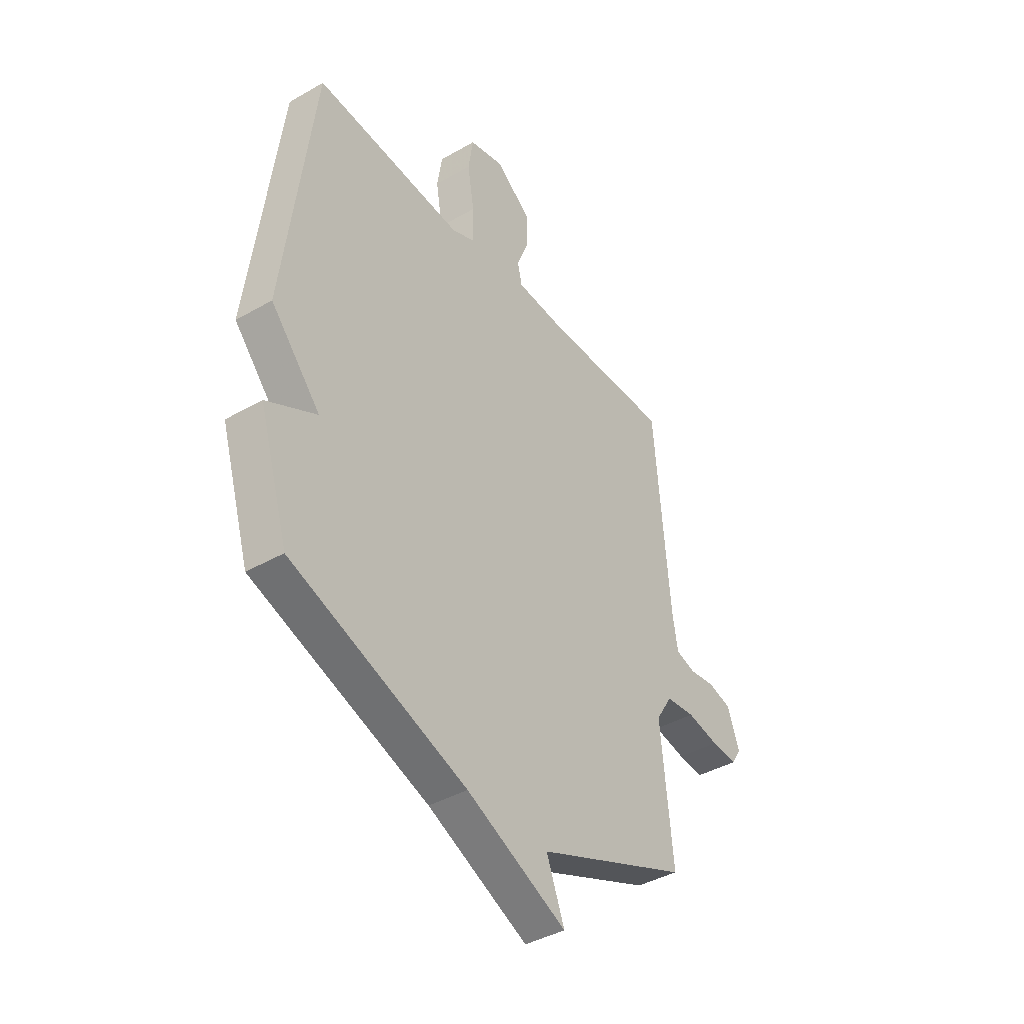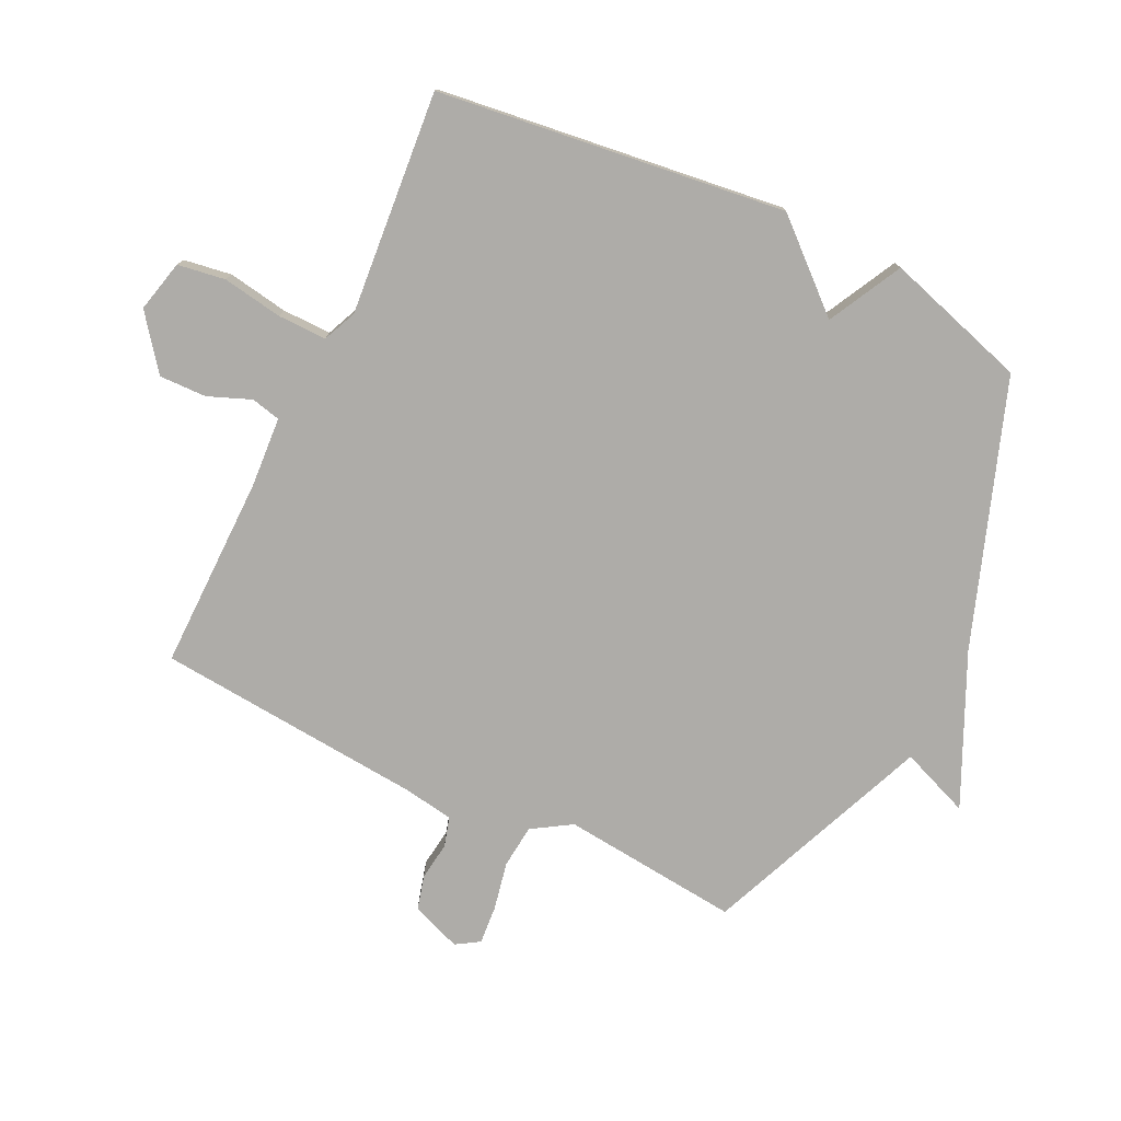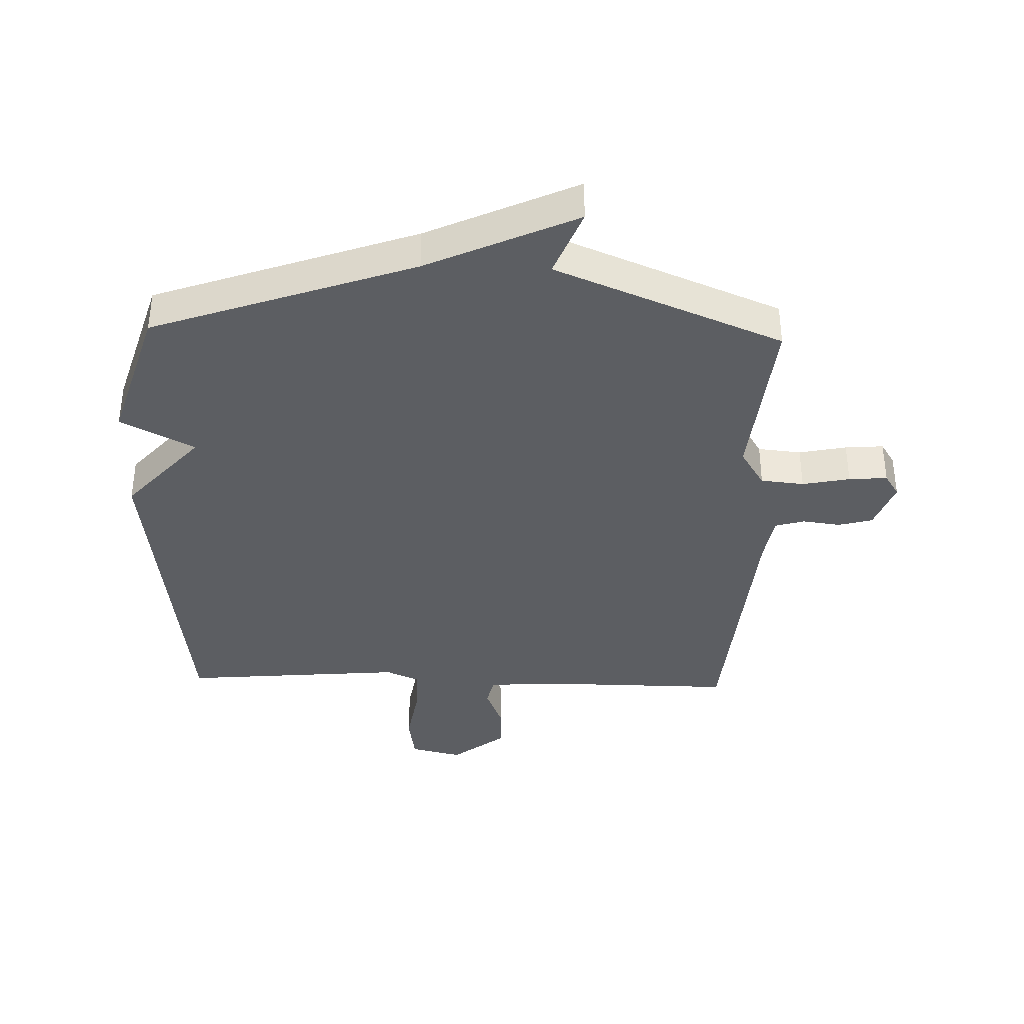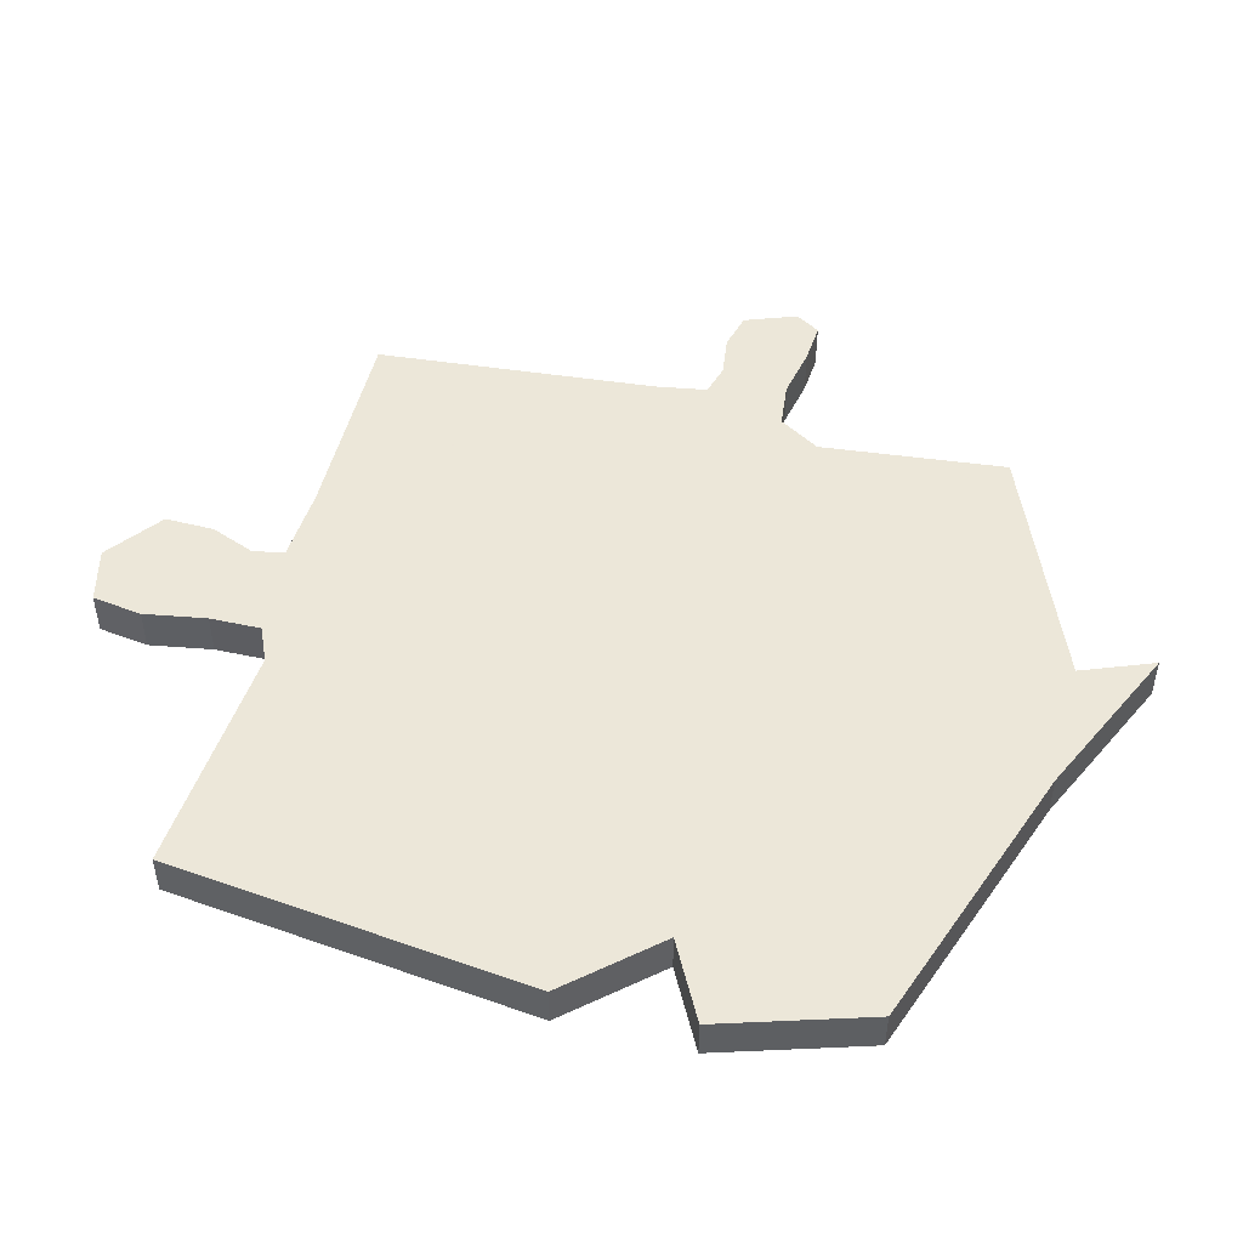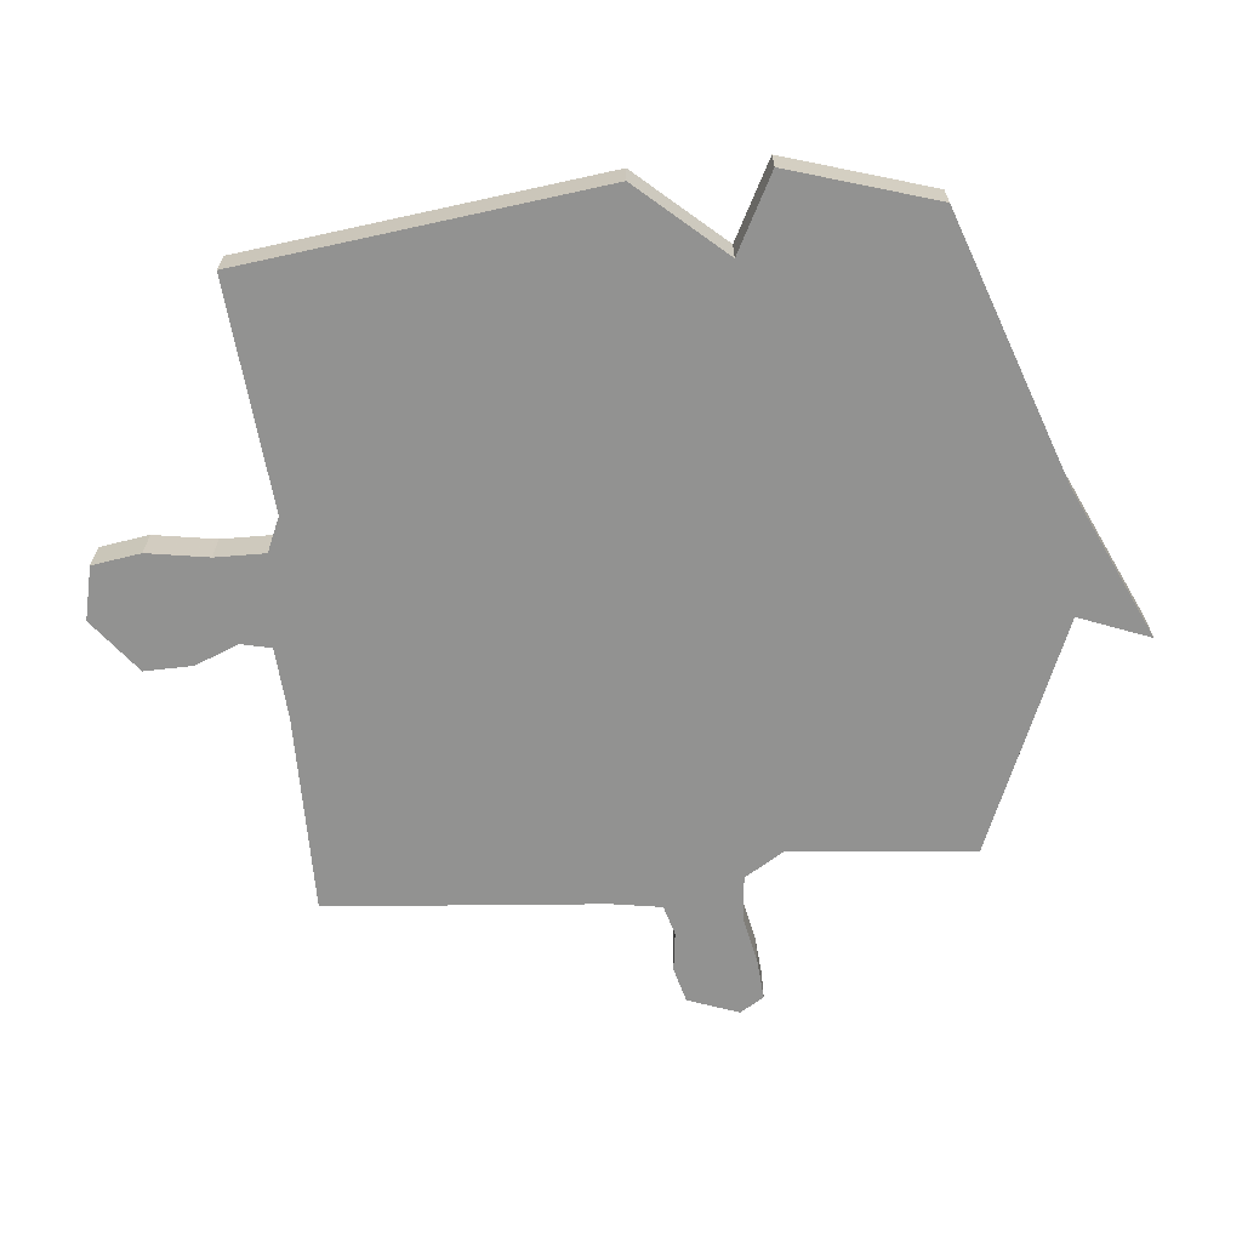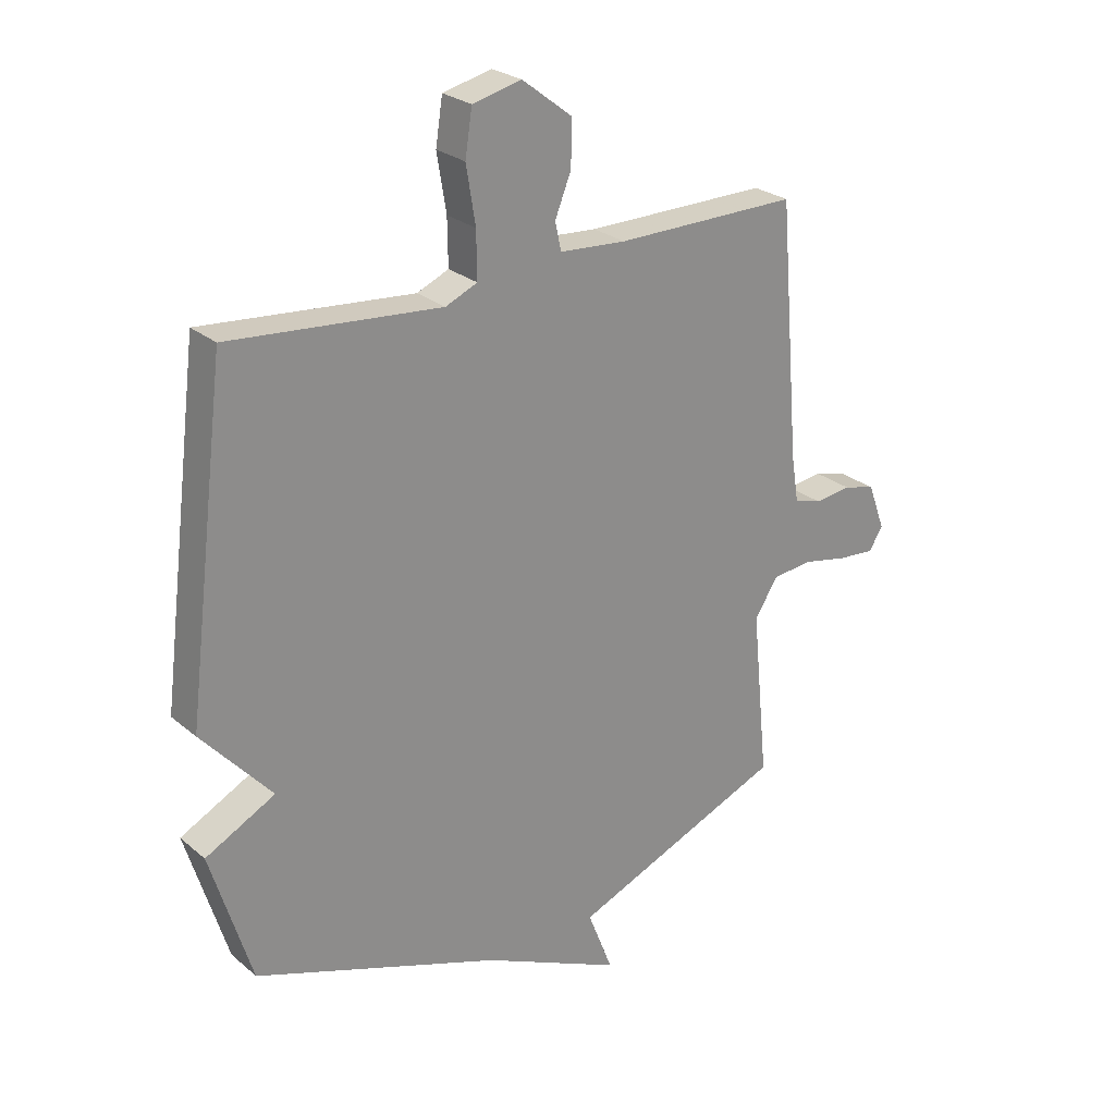
<metadata>
{"format":"obj","ext":"obj","renderer":"f3d","projection":"perspective","resolution":1024,"background":"white","views":[{"elev":-40.5,"azim":125.2,"up":"+Z"},{"elev":-76.9,"azim":64.2,"up":"+Y"},{"elev":-37.6,"azim":178.2,"up":"+Y"},{"elev":49.6,"azim":104.2,"up":"+Y"},{"elev":-66.2,"azim":95.4,"up":"+Y"},{"elev":25.8,"azim":142.6,"up":"+Z"}]}
</metadata>
<code>
v 0.5 0.07 0.5
v 0.571 0.07 -0.068
v 0.45 0.07 -0.205
v 0.571 0.07 -0.268
v 0.5 0.07 -0.5
v 0.072 0.07 -0.652
v -0.172 0.07 -0.765
v -0.128 0.07 -0.652
v -0.5 0.07 -0.5
v -0.471 0.07 -0.209
v -0.511 0.07 -0.145
v -0.582 0.07 -0.138
v -0.66 0.07 -0.154
v -0.723 0.07 -0.159
v -0.747 0.07 -0.121
v -0.717 0.07 -0.04
v -0.661 0.07 -0.025
v -0.598 0.07 -0.033
v -0.55 0.07 -0.019
v -0.537 0.07 0.061
v -0.5 0.07 0.5
v -0.183 0.07 0.498
v -0.068 0.07 0.506
v -0.057 0.07 0.554
v -0.085 0.07 0.624
v -0.087 0.07 0.701
v 0 0.07 0.768
v 0.085 0.07 0.748
v 0.097 0.07 0.67
v 0.081 0.07 0.572
v 0.08 0.07 0.492
v 0.135 0.07 0.468
v 0.5 0 0.5
v 0.571 0 -0.068
v 0.45 0 -0.205
v 0.571 0 -0.268
v 0.5 0 -0.5
v 0.072 0 -0.652
v -0.172 0 -0.765
v -0.128 0 -0.652
v -0.5 0 -0.5
v -0.471 0 -0.209
v -0.511 0 -0.145
v -0.582 0 -0.138
v -0.66 0 -0.154
v -0.723 0 -0.159
v -0.747 0 -0.121
v -0.717 0 -0.04
v -0.661 0 -0.025
v -0.598 0 -0.033
v -0.55 0 -0.019
v -0.537 0 0.061
v -0.5 0 0.5
v -0.183 0 0.498
v -0.068 0 0.506
v -0.057 0 0.554
v -0.085 0 0.624
v -0.087 0 0.701
v 0 0 0.768
v 0.085 0 0.748
v 0.097 0 0.67
v 0.081 0 0.572
v 0.08 0 0.492
v 0.135 0 0.468
f 28 29 30
f 27 28 30
f 26 27 30
f 25 26 30
f 24 25 30
f 23 24 30 31
f 22 23 31 32
f 20 21 22 32
f 16 17 18
f 15 16 18
f 14 15 18
f 13 14 18
f 12 13 18
f 11 12 18 19
f 1 2 3
f 32 1 3
f 20 32 3
f 19 20 3
f 11 19 3
f 10 11 3
f 6 7 8
f 8 9 10
f 6 8 10
f 5 6 10
f 4 5 10
f 3 4 10
f 62 61 60
f 62 60 59
f 62 59 58
f 62 58 57
f 62 57 56
f 63 62 56 55
f 64 63 55 54
f 64 54 53 52
f 50 49 48
f 50 48 47
f 50 47 46
f 50 46 45
f 50 45 44
f 51 50 44 43
f 35 34 33
f 35 33 64
f 35 64 52
f 35 52 51
f 35 51 43
f 35 43 42
f 40 39 38
f 42 41 40
f 42 40 38
f 42 38 37
f 42 37 36
f 42 36 35
f 1 33 34 2
f 2 34 35 3
f 3 35 36 4
f 4 36 37 5
f 5 37 38 6
f 6 38 39 7
f 7 39 40 8
f 8 40 41 9
f 9 41 42 10
f 10 42 43 11
f 11 43 44 12
f 12 44 45 13
f 13 45 46 14
f 14 46 47 15
f 15 47 48 16
f 16 48 49 17
f 17 49 50 18
f 18 50 51 19
f 19 51 52 20
f 20 52 53 21
f 21 53 54 22
f 22 54 55 23
f 23 55 56 24
f 24 56 57 25
f 25 57 58 26
f 26 58 59 27
f 27 59 60 28
f 28 60 61 29
f 29 61 62 30
f 30 62 63 31
f 31 63 64 32
f 32 64 33 1

</code>
